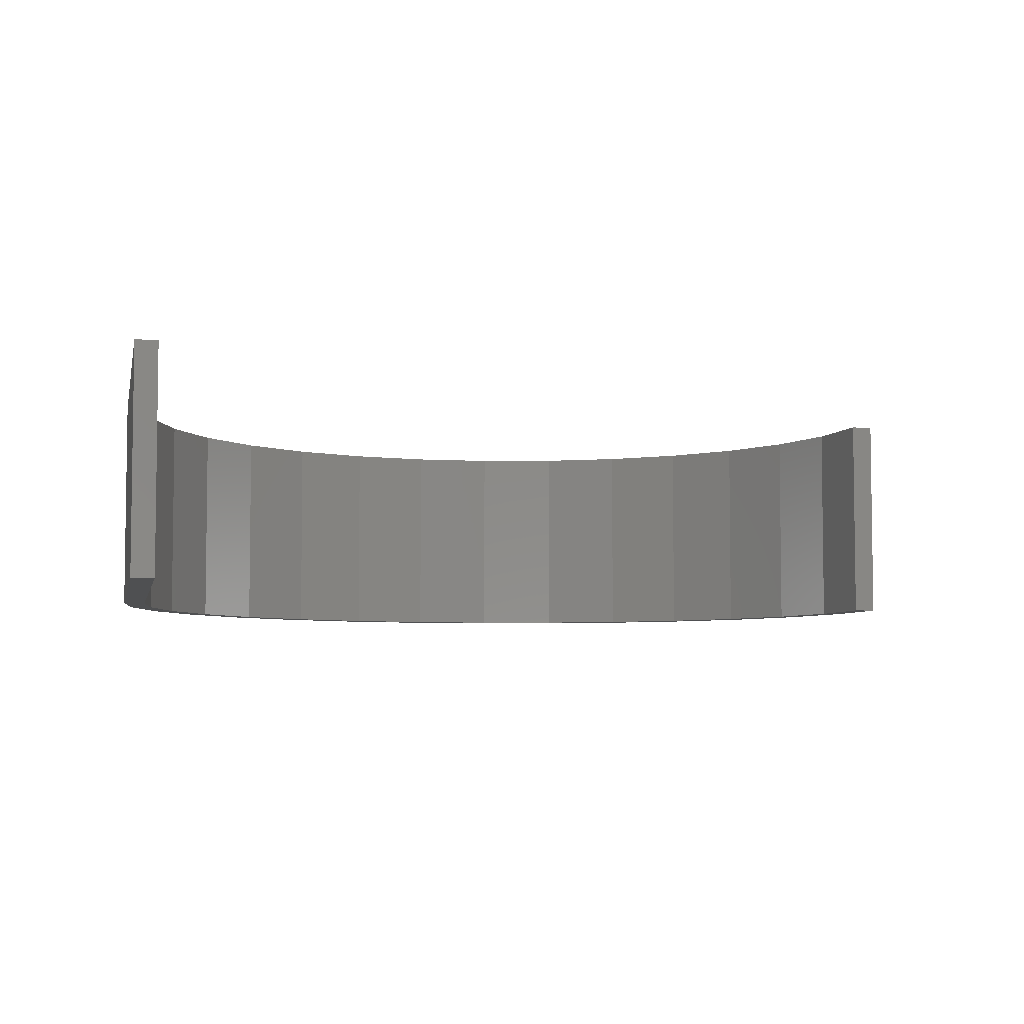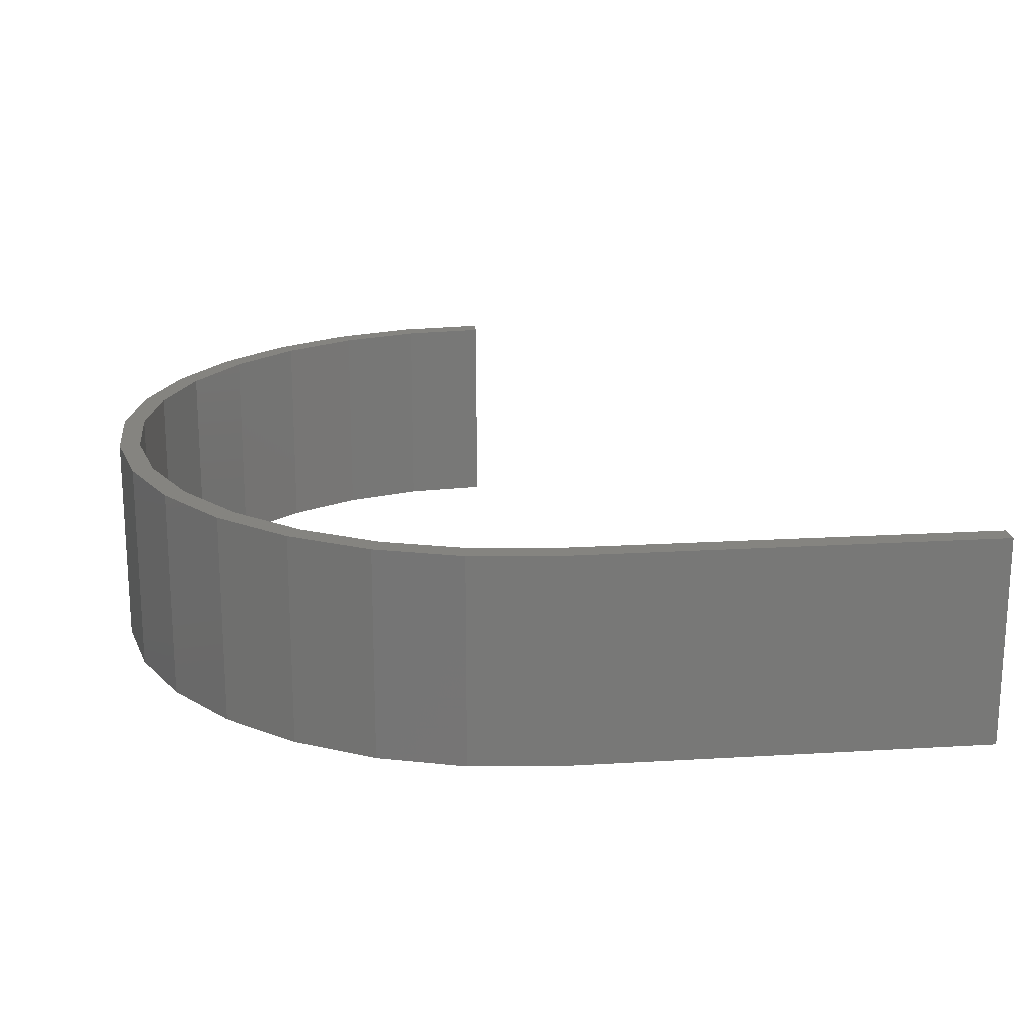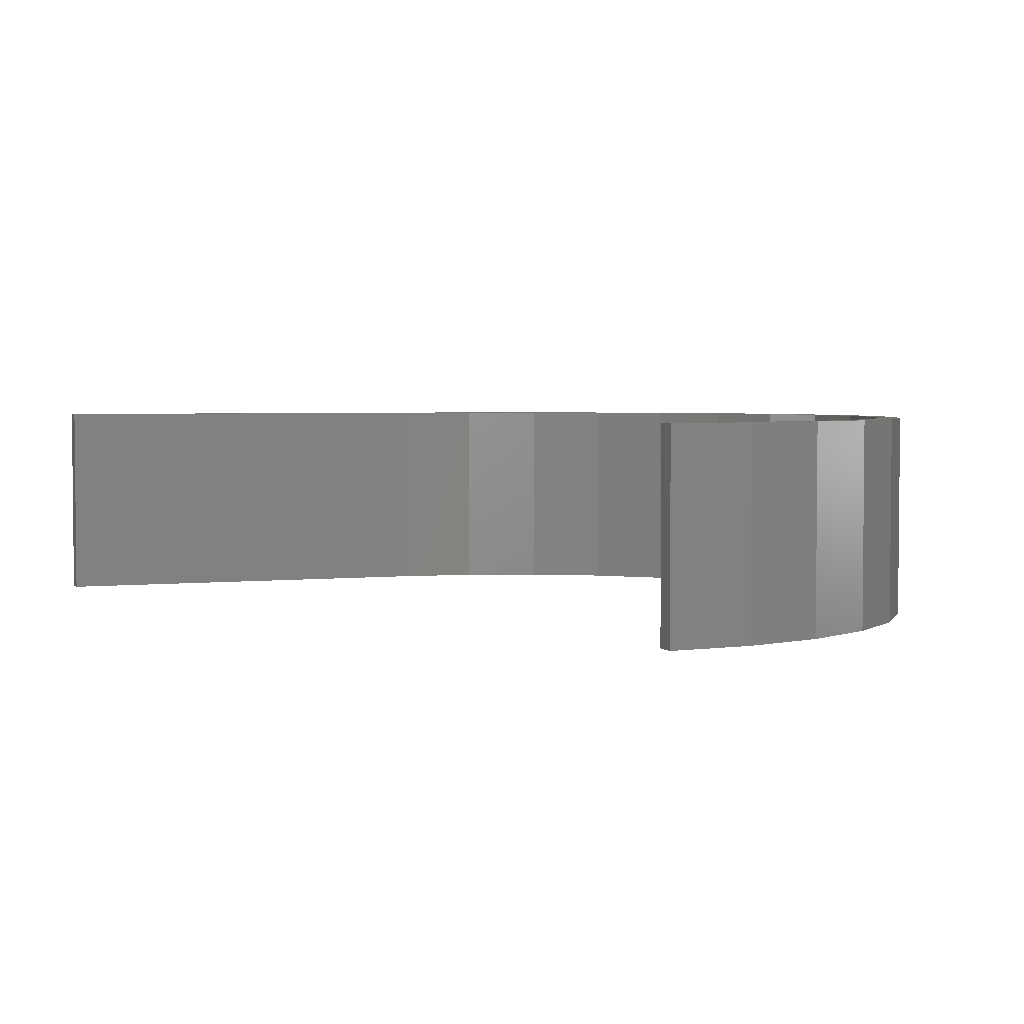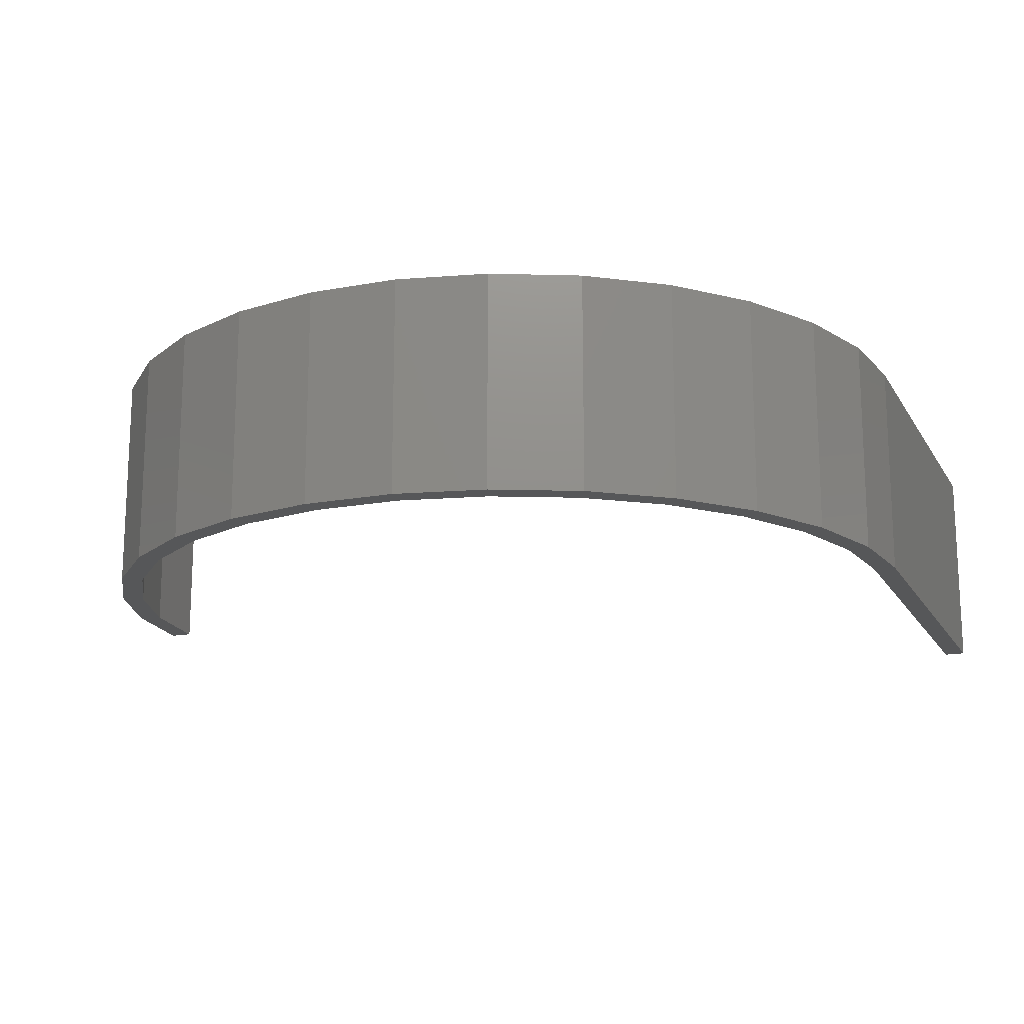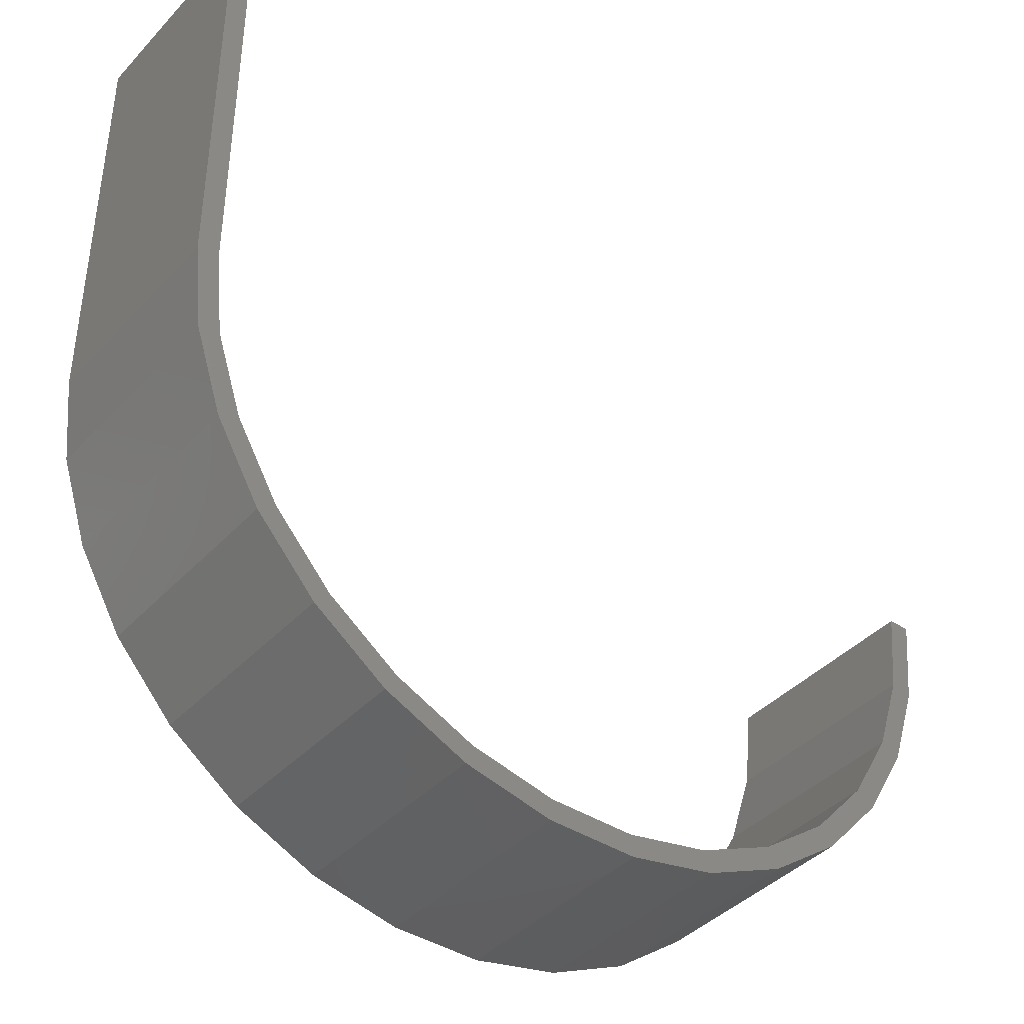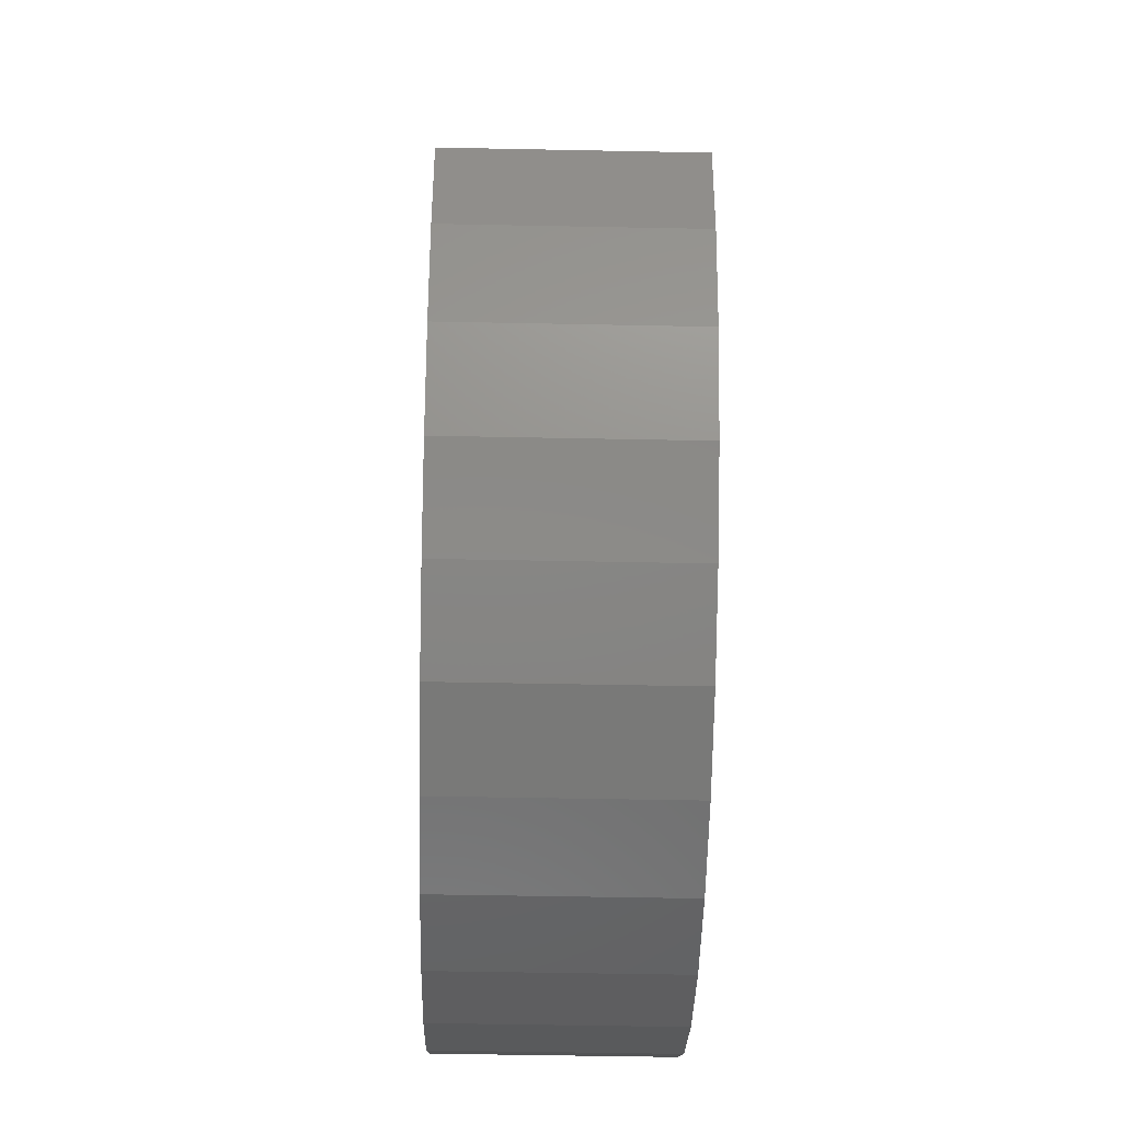
<metadata>
{"format":"stl","ext":"stl","renderer":"f3d","projection":"perspective","resolution":1024,"background":"white","views":[{"elev":-5.5,"azim":168.9,"up":"+Z"},{"elev":19.4,"azim":83.6,"up":"+Z"},{"elev":3.4,"azim":-110.1,"up":"+Z"},{"elev":-16.7,"azim":21.0,"up":"+Z"},{"elev":-40.6,"azim":141.6,"up":"+Y"},{"elev":-48.1,"azim":-91.3,"up":"+Y"}]}
</metadata>
<code>
# stl→obj: 68 verts, 132 faces
v -38 0 20
v -38 0 0
v -40 0 20
v -40 0 0
v -39.13 -8.316 0
v -39.13 -8.316 20
v -37.17 -7.901 0
v -34.71 -15.46 0
v -30.74 -22.34 0
v 37.17 -7.901 0
v 40 0 0
v 34.71 -15.46 0
v 38 0 0
v 38 40 0
v 40 40 0
v 39.13 -8.316 0
v 30.74 -22.34 0
v 36.54 -16.27 0
v 25.43 -28.24 0
v 32.36 -23.51 0
v 19 -32.91 0
v 26.77 -29.73 0
v 11.74 -36.14 0
v 20 -34.64 0
v 3.972 -37.79 0
v 12.36 -38.04 0
v -3.972 -37.79 0
v 4.181 -39.78 0
v -11.74 -36.14 0
v -4.181 -39.78 0
v -19 -32.91 0
v -12.36 -38.04 0
v -25.43 -28.24 0
v -20 -34.64 0
v -26.77 -29.73 0
v -32.36 -23.51 0
v -36.54 -16.27 0
v -37.17 -7.901 20
v -36.54 -16.27 20
v 37.17 -7.901 20
v 34.71 -15.46 20
v 39.13 -8.316 20
v -30.74 -22.34 20
v -34.71 -15.46 20
v -32.36 -23.51 20
v -25.43 -28.24 20
v -26.77 -29.73 20
v -19 -32.91 20
v -20 -34.64 20
v -11.74 -36.14 20
v -12.36 -38.04 20
v -3.972 -37.79 20
v -4.181 -39.78 20
v 3.972 -37.79 20
v 4.181 -39.78 20
v 11.74 -36.14 20
v 12.36 -38.04 20
v 19 -32.91 20
v 20 -34.64 20
v 25.43 -28.24 20
v 26.77 -29.73 20
v 30.74 -22.34 20
v 32.36 -23.51 20
v 40 0 20
v 38 0 20
v 36.54 -16.27 20
v 40 40 20
v 38 40 20
f 1 2 3
f 3 2 4
f 4 5 3
f 3 5 6
f 4 2 5
f 5 2 7
f 5 7 8
f 8 9 5
f 10 11 12
f 13 14 15
f 13 15 11
f 13 11 10
f 12 11 16
f 12 16 17
f 17 16 18
f 17 18 19
f 19 18 20
f 19 20 21
f 21 20 22
f 21 22 23
f 23 22 24
f 23 24 25
f 25 24 26
f 25 26 27
f 27 26 28
f 27 28 29
f 29 28 30
f 29 30 31
f 31 30 32
f 31 32 33
f 33 32 34
f 33 34 9
f 9 34 35
f 9 35 5
f 5 35 36
f 5 36 37
f 1 3 6
f 38 1 39
f 39 1 6
f 40 41 42
f 43 44 45
f 46 43 47
f 48 46 49
f 50 48 51
f 52 50 53
f 54 52 55
f 56 54 57
f 58 56 59
f 60 58 61
f 62 60 63
f 64 65 42
f 41 62 66
f 67 65 64
f 65 40 42
f 42 41 66
f 66 62 63
f 63 60 61
f 61 58 59
f 59 56 57
f 57 54 55
f 55 52 53
f 53 50 51
f 51 48 49
f 49 46 47
f 47 43 45
f 45 44 39
f 44 38 39
f 68 65 67
f 1 38 7
f 2 1 7
f 5 37 6
f 6 37 39
f 37 36 39
f 39 36 45
f 36 35 45
f 45 35 47
f 47 35 34
f 49 47 34
f 49 34 32
f 51 49 32
f 51 32 30
f 53 51 30
f 53 30 28
f 55 53 28
f 55 28 26
f 57 55 26
f 57 26 24
f 59 57 24
f 59 24 22
f 61 59 22
f 61 22 20
f 63 61 20
f 63 20 18
f 66 63 18
f 66 18 16
f 42 66 16
f 42 16 11
f 64 42 11
f 64 11 15
f 67 64 15
f 14 68 15
f 15 68 67
f 13 65 14
f 14 65 68
f 65 13 40
f 40 13 10
f 40 10 41
f 41 10 12
f 41 12 62
f 62 12 17
f 62 17 60
f 60 17 19
f 60 19 58
f 58 19 21
f 58 21 56
f 56 21 23
f 56 23 54
f 54 23 25
f 54 25 52
f 52 25 27
f 52 27 50
f 50 27 29
f 50 29 48
f 48 29 31
f 48 31 46
f 46 31 33
f 43 46 33
f 9 43 33
f 44 43 9
f 8 44 9
f 38 44 8
f 7 38 8

</code>
